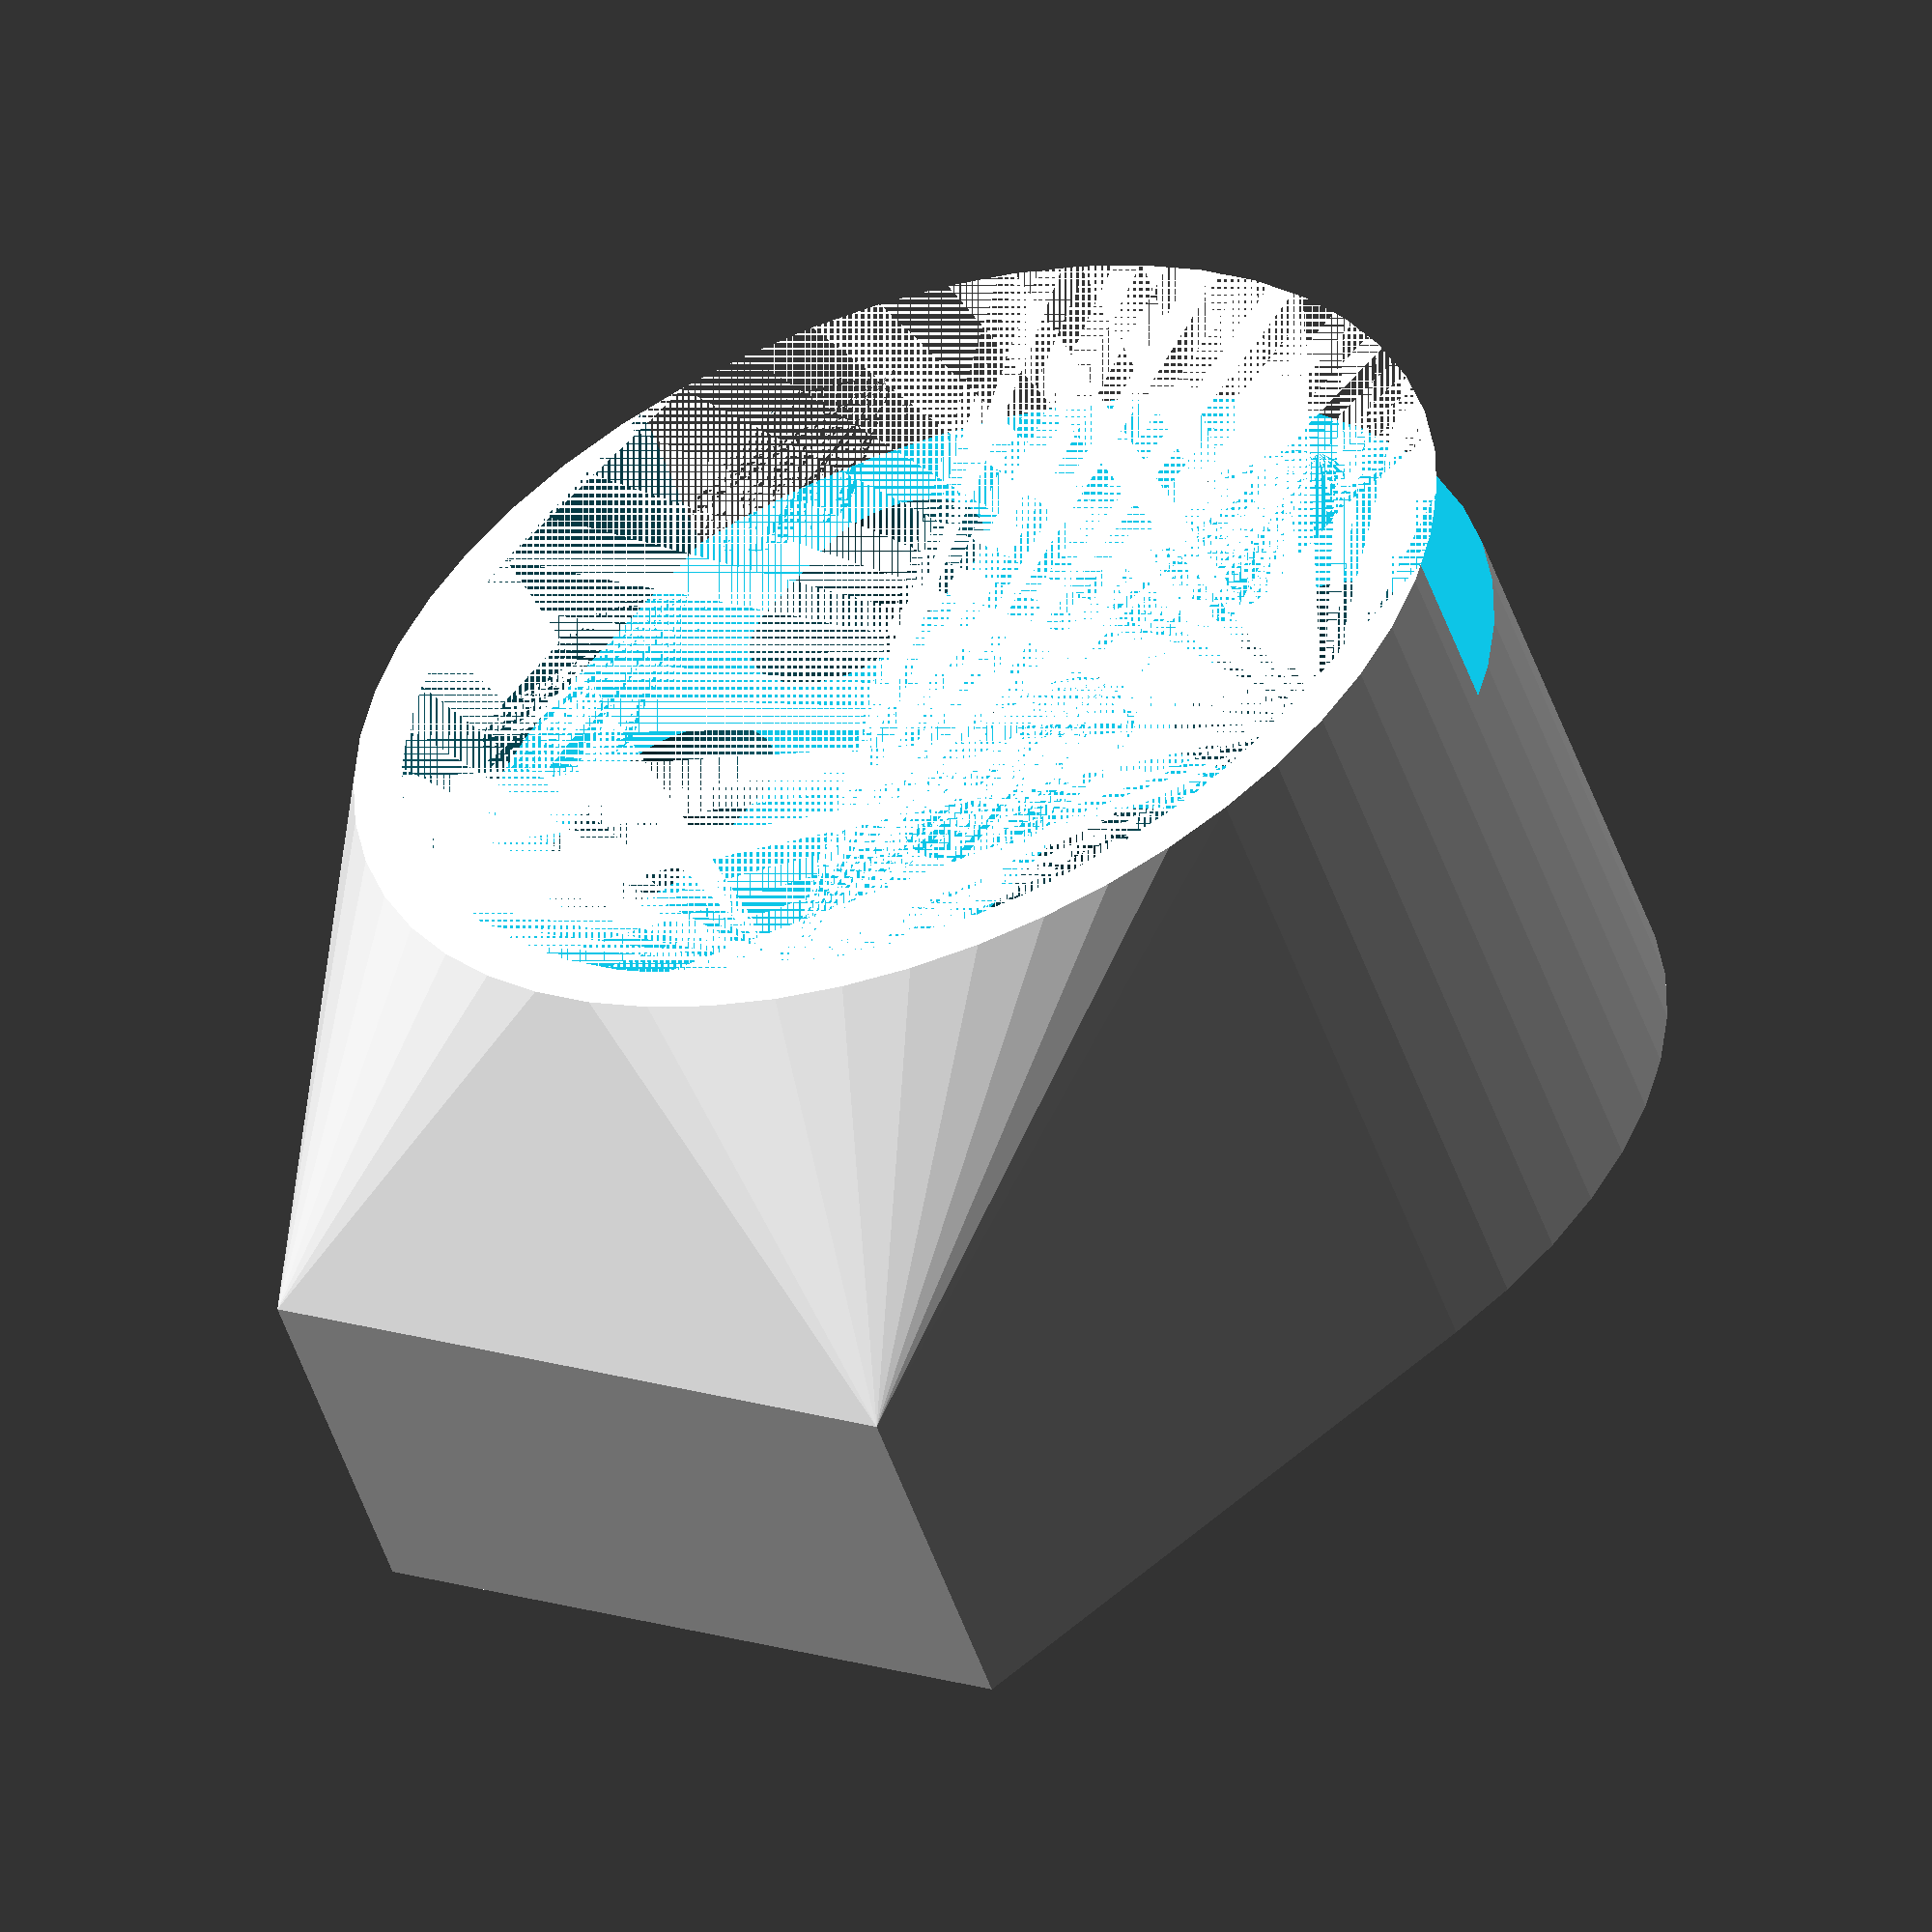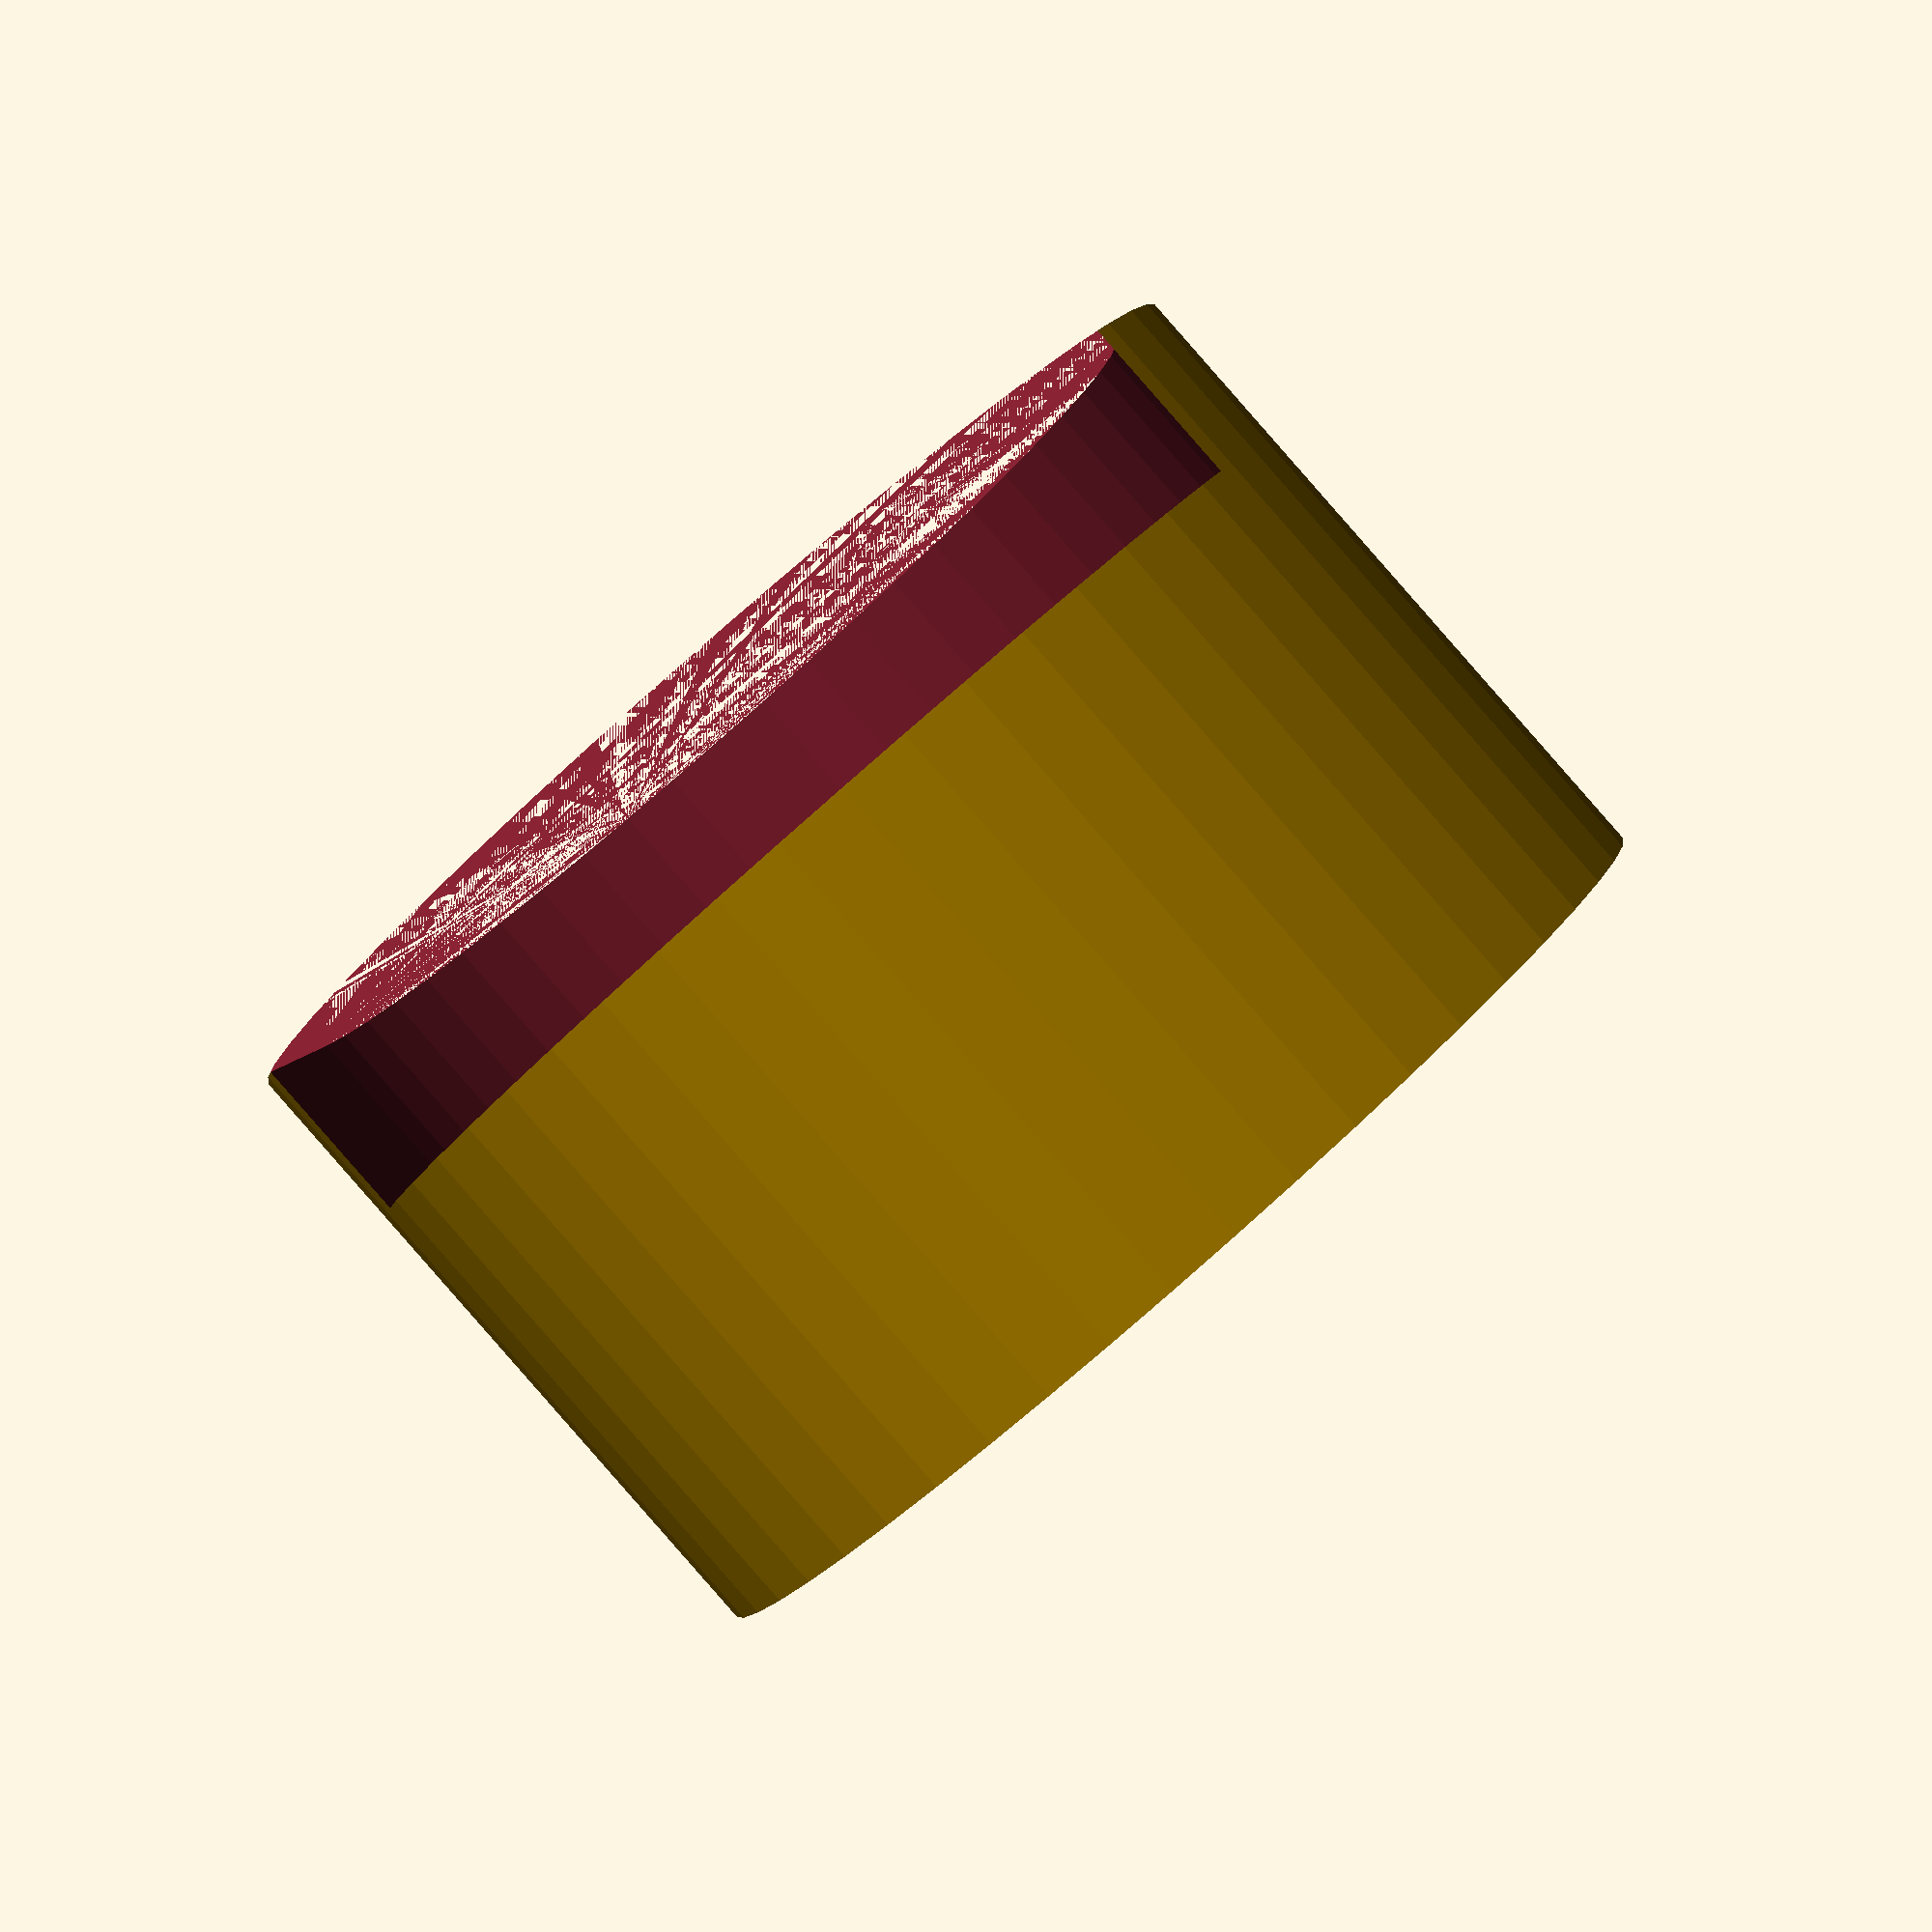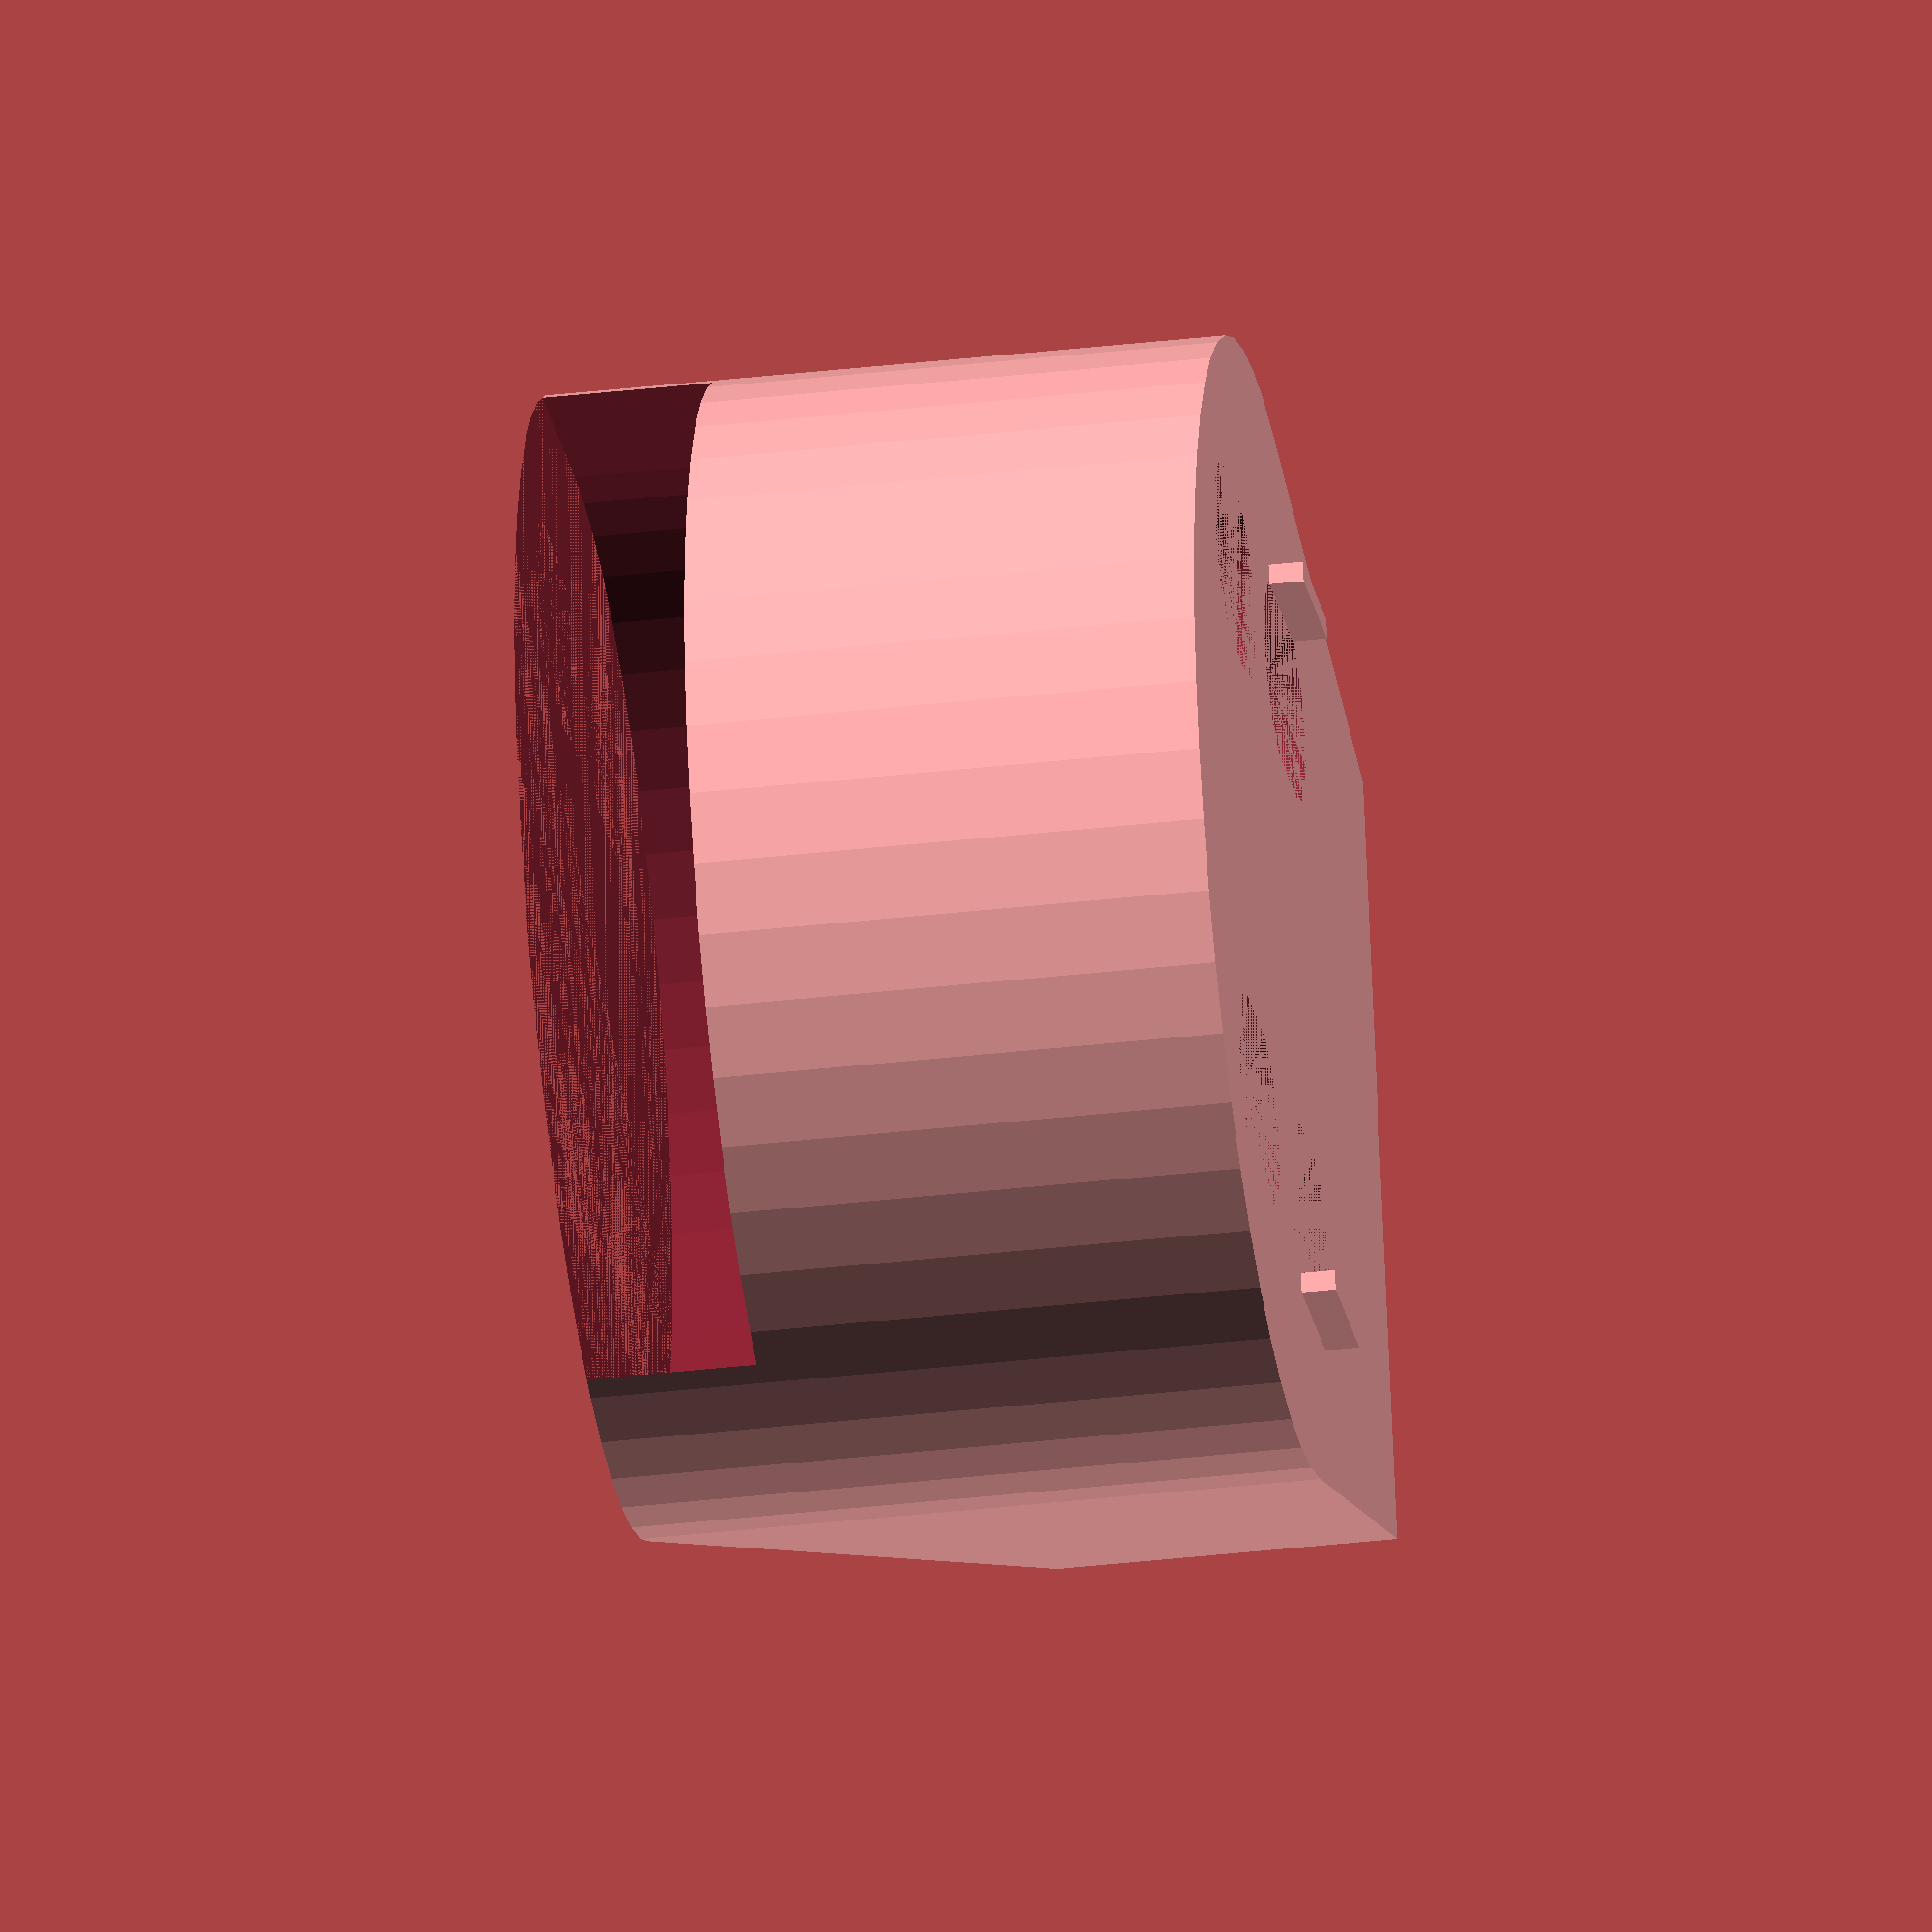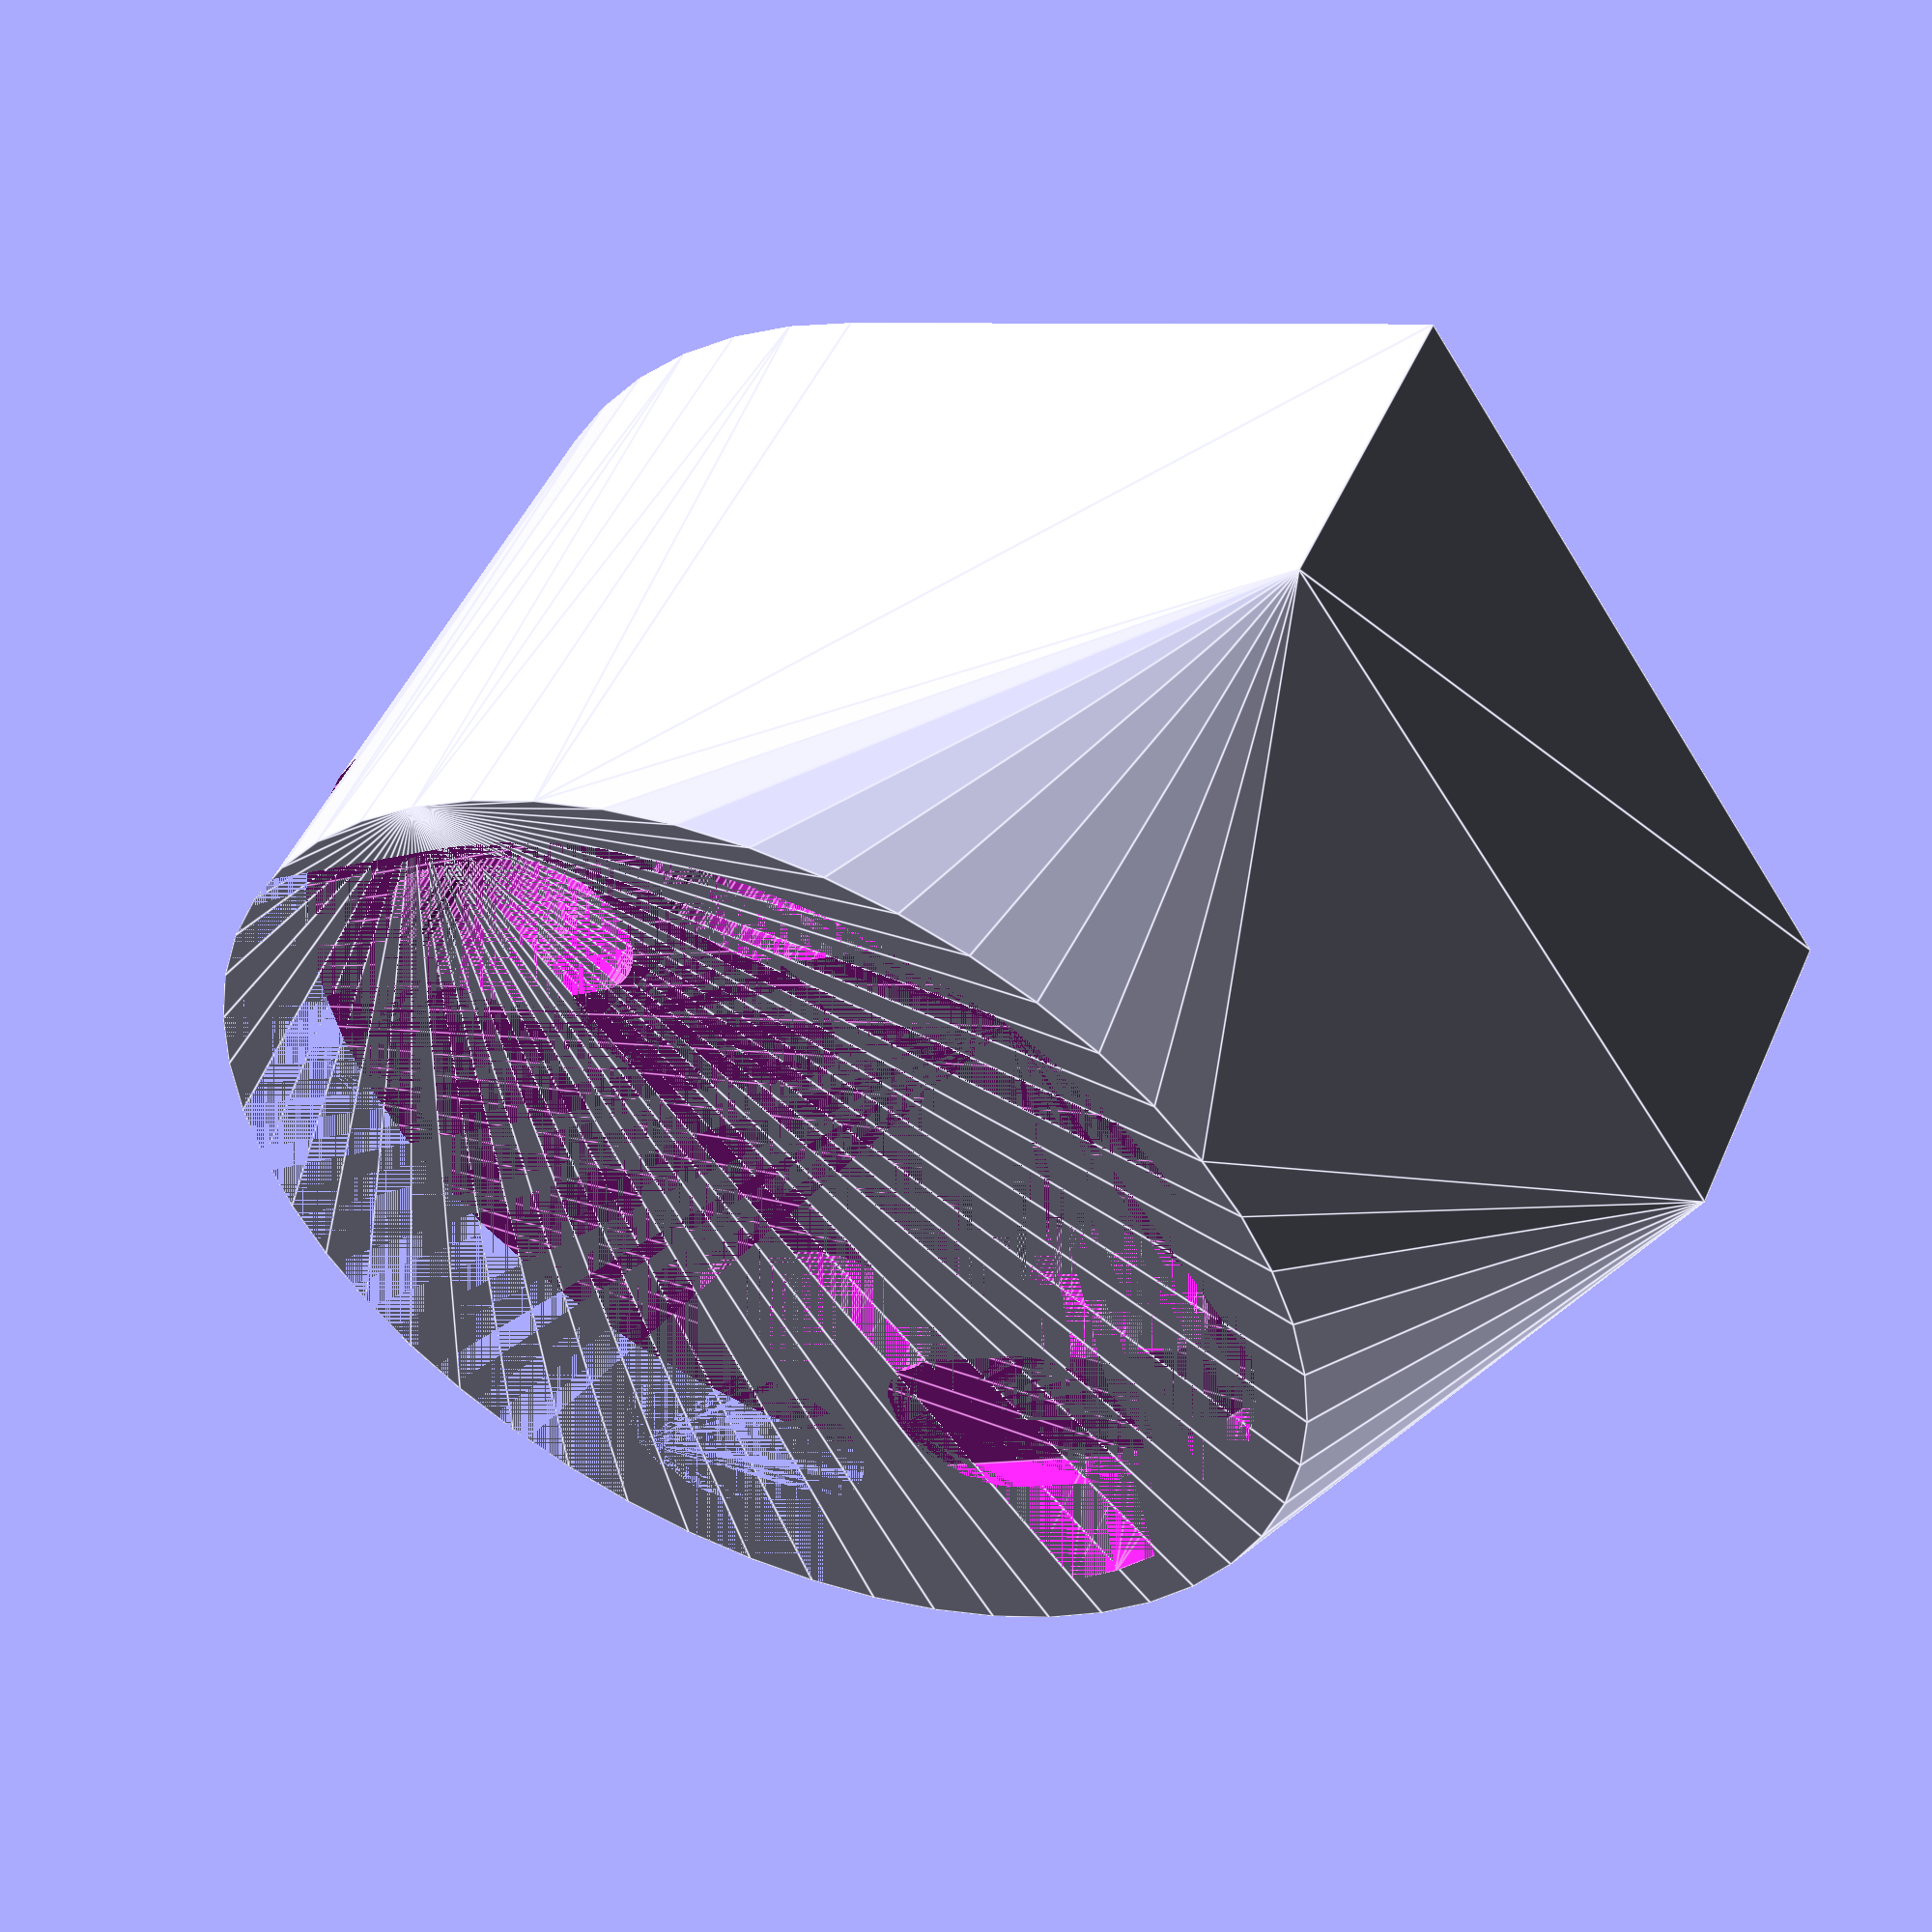
<openscad>
tassendm = 61;

hoehe = 30;
abstand = 13;

rand = 3;
randhoehe = 10;

lochdm = 12-1.2;

breite = tassendm + 2*rand;

$fn=50;


difference() {
koerper();
translate([0,0,hoehe])
   hull() { cylinder(d=tassendm, h=randhoehe); translate([0,-tassendm,0]) cylinder(d=tassendm, h=randhoehe); }
  translate([16.5,tassendm/2+abstand-32,0]) lloch();
  translate([16.5,tassendm/2+abstand-32-21,0]) lloch();
  translate([-16.5,tassendm/2+abstand-32,0]) lloch();
  translate([-16.5,tassendm/2+abstand-32-21,0]) lloch();
}


module lloch() {
    hull() {cylinder(d=lochdm, h=hoehe+randhoehe); translate([0,-6,0])cylinder(d=lochdm, h=hoehe+randhoehe); }
}


module koerper() {
union() {
hull() {
translate([-breite/2+10,tassendm/2,0]) cube([breite-20,abstand,hoehe-10]);
cylinder(d=breite, h=hoehe+randhoehe);
}
translate([-22-0.6,tassendm/2+abstand-40,-2]) cube([1.2,10,2]);
translate([22-0.6,tassendm/2+abstand-40,-2]) cube([1.2,10,2]);
}
}


</openscad>
<views>
elev=54.2 azim=218.0 roll=19.6 proj=o view=wireframe
elev=269.7 azim=187.4 roll=138.7 proj=p view=solid
elev=217.2 azim=107.1 roll=81.7 proj=o view=solid
elev=310.3 azim=56.1 roll=23.4 proj=p view=edges
</views>
